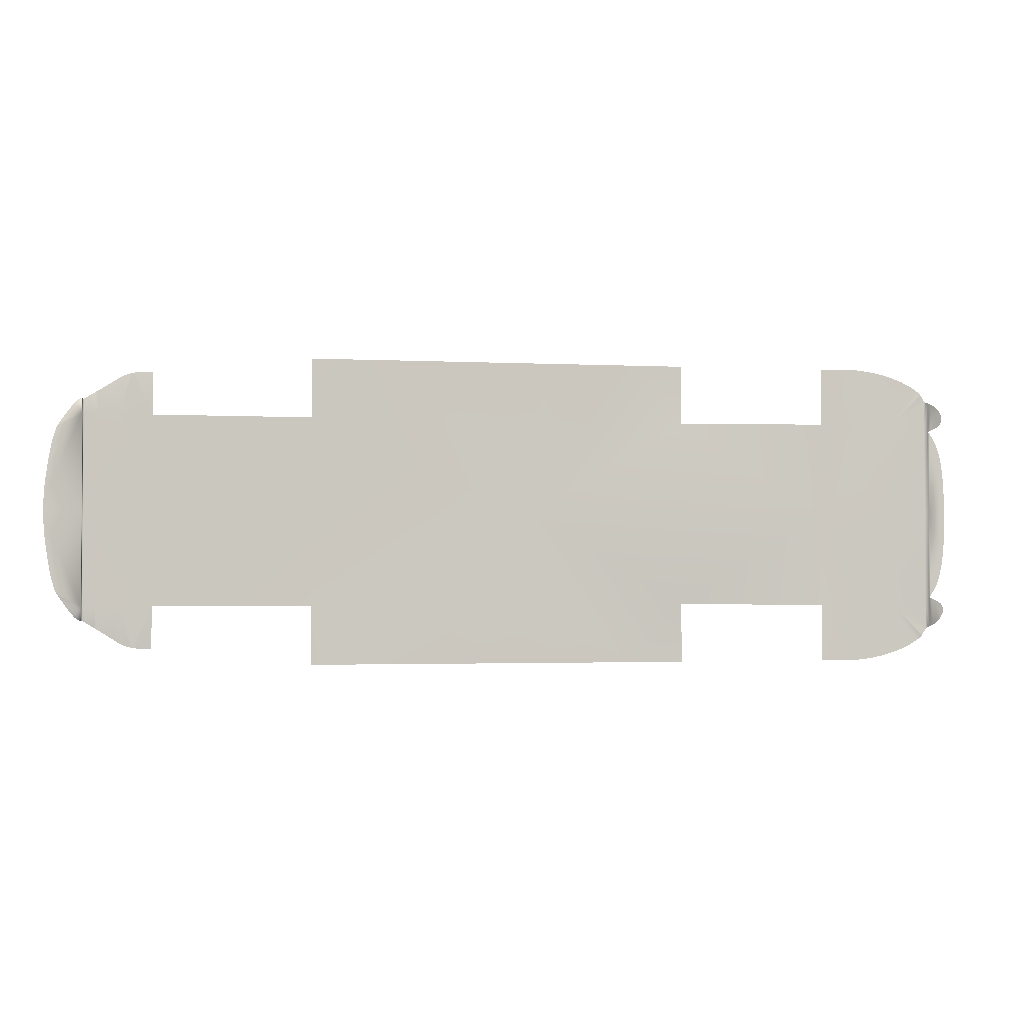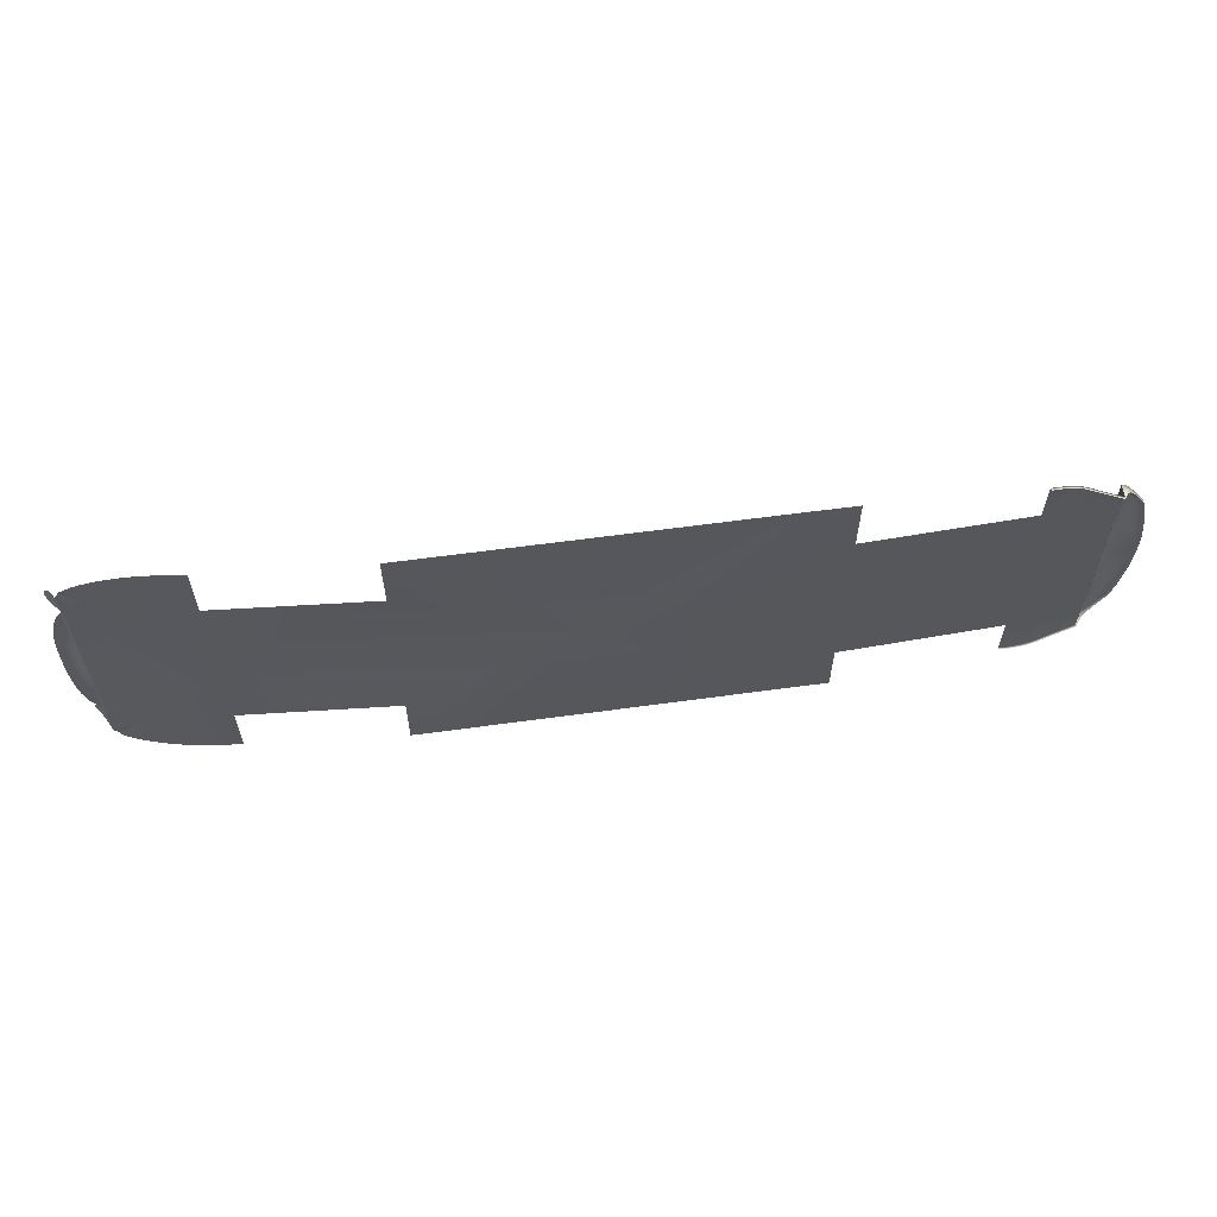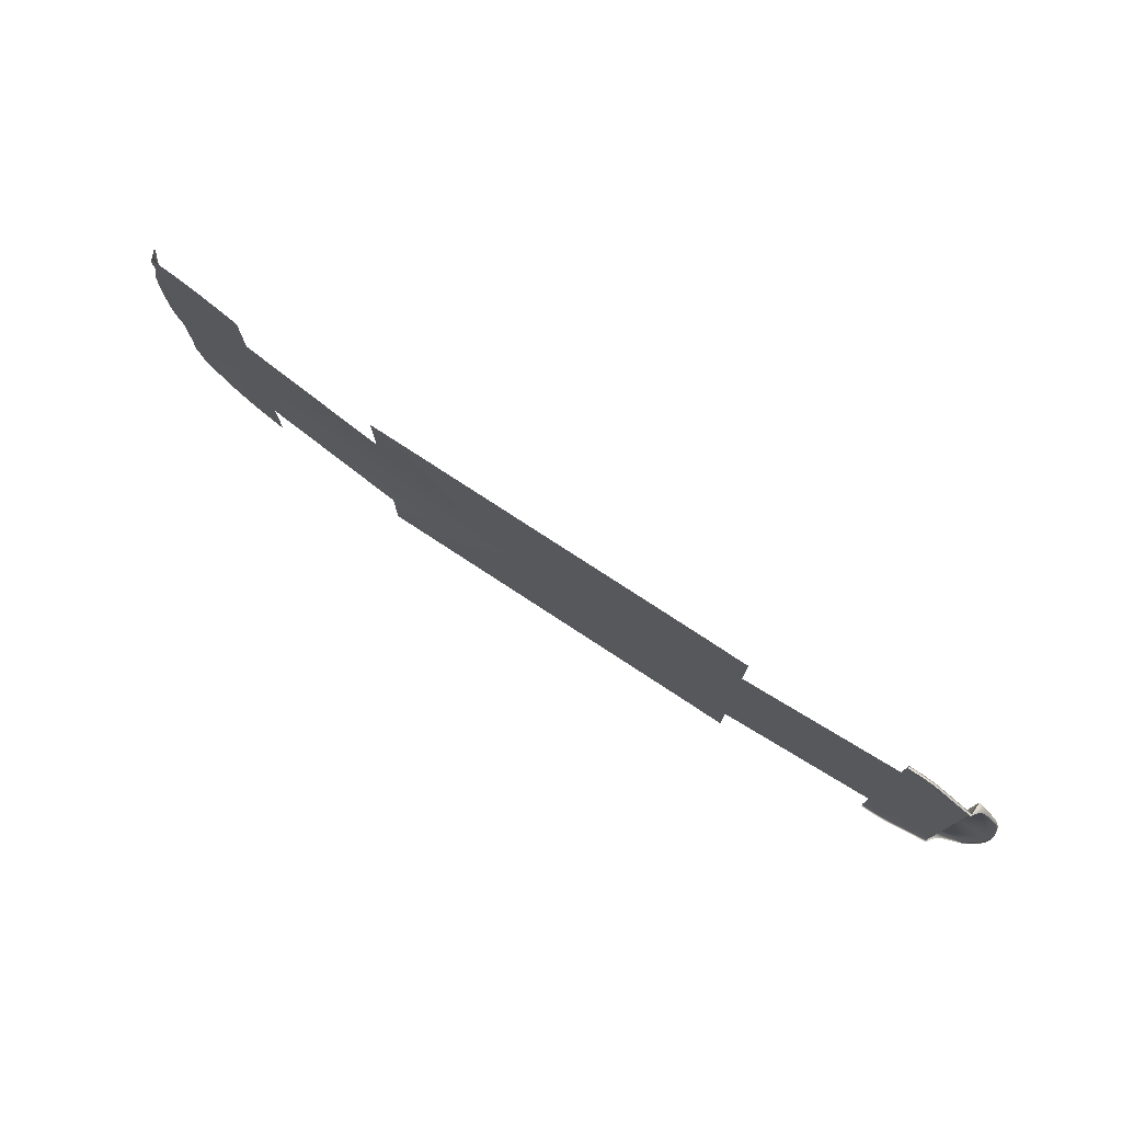
<metadata>
{"format":"obj","ext":"obj","renderer":"f3d","projection":"perspective","resolution":1024,"background":"white","views":[{"elev":-2.1,"azim":169.2,"up":"+Z"},{"elev":60.9,"azim":-8.0,"up":"+Z"},{"elev":76.5,"azim":33.3,"up":"+Z"}]}
</metadata>
<code>
v  -204.1 -45.23 90
v  -193.3 -46.33 55.72
v  -197.2 -45.94 89.92
v  -211.7 -44.43 89.94
v  -225.6 -42.86 88.31
v  -237.5 -41.35 55.6
v  -221.1 -43.38 89.06
v  -231.1 -42.2 87.05
v  -237.5 -41.37 85.03
v  -243.8 -40.54 82.55
v  -248.6 -39.88 80.07
v  -251.6 -39.45 78.12
v  -193.2 -46.29 89.86
v  -217 -43.84 89.61
v  119.8 -53.34 90.6
v  121.1 -53.39 55.72
v  121.2 -53.26 90.65
v  106.3 -53.25 90.63
v  112.7 -53.29 90.6
v  94.3 -53.21 90.65
v  74.27 -53.21 90.66
v  -9.304 -53.32 -0.0011
v  52.04 -53.23 90.66
v  33.73 -53.23 90.66
v  18.72 -53.23 90.66
v  5.322 -53.24 90.66
v  -5.691 -53.25 90.66
v  -13.4 -53.25 90.66
v  -18.79 -53.25 90.66
v  -23.44 -53.25 90.66
v  -29.52 -53.24 90.66
v  -38.48 -53.24 90.66
v  -48.48 -53.24 90.66
v  -57.35 -53.25 90.66
v  -64.84 -53.25 90.66
v  -77.79 -53.25 90.66
v  -105.1 -53.13 55.53
v  -75.28 -53.26 90.66
v  -82.18 -53.24 90.66
v  -105.2 -53.17 90.71
v  -100.1 -53.26 90.66
v  117.1 -53.32 90.59
v  -91.15 -53.24 90.66
v  -71.01 -53.26 90.66
v  -193.3 -46.6 -0.0128
v  121.2 -53.68 -0.0134
v  213.5 -49.92 55.54
v  213.6 -49.94 0.0051
v  274.6 -44.27 5.739
v  274.6 -43.22 5.74
v  274.7 -44.23 0.0002
v  274.6 -43.22 0.002
v  274.3 -44.36 11.57
v  274.3 -43.24 11.57
v  273.7 -44.45 17.33
v  273.6 -43.24 17.33
v  273 -44.53 21.76
v  273 -43.24 21.76
v  272.5 -44.58 25.43
v  272.5 -43.24 25.43
v  272.6 -44.58 24.68
v  272.6 -43.24 24.68
v  272.4 -44.59 26.11
v  272.4 -43.24 26.11
v  270.8 -44.65 35.4
v  270.8 -43.24 35.39
v  271.5 -44.62 31.61
v  271.5 -43.24 31.61
v  272.1 -44.6 28.27
v  272.1 -43.24 28.27
v  270.3 -44.66 38.25
v  270.3 -43.24 38.25
v  269.6 -44.68 40.78
v  269.6 -43.24 40.78
v  268.8 -44.68 43.71
v  268.7 -43.24 43.7
v  268 -44.69 46.17
v  268 -43.24 46.17
v  267.7 -44.7 46.87
v  267.7 -43.24 46.87
v  266.4 -44.79 49.14
v  266.4 -43.24 49.14
v  267.5 -44.7 47.49
v  267.5 -43.24 47.49
v  266.1 -44.82 49.66
v  266.1 -43.24 49.65
v  261.3 -45.38 56.41
v  261.3 -43.26 56.4
v  264.1 -45.02 52.52
v  264.1 -43.25 52.51
v  259.1 -45.89 59.36
v  259.1 -43.26 59.36
v  257.4 -46.58 61.33
v  257.4 -43.26 61.32
v  256.1 -47.49 62.59
v  256.1 -43.26 62.58
v  255.1 -48.6 63.31
v  255.1 -43.26 63.3
v  253.5 -51.28 63.78
v  253.5 -43.27 63.77
v  253.8 -50.78 63.74
v  253.8 -43.27 63.73
v  253.3 -43.27 63.83
v  253.3 -51.45 63.84
v  253.3 -49.66 63.83
v  240.3 -50.05 71.74
v  245.1 -50.07 68.78
v  240.3 -51.4 71.73
v  245.1 -51.44 68.78
v  236 -50.04 74.53
v  236 -51.38 74.52
v  232.9 -50.03 76.55
v  234.4 -50.04 75.54
v  232.9 -51.38 76.55
v  234.4 -51.38 75.54
v  231.7 -51.38 77.24
v  231.7 -50.03 77.23
v  225.5 -51.38 79.58
v  225.5 -50.03 79.57
v  226.9 -51.38 79.29
v  226.9 -50.03 79.28
v  224.3 -51.38 79.8
v  224.3 -50.03 79.8
v  223 -51.38 80.03
v  223 -50.03 80.03
v  254.3 -49.8 63.64
v  254.3 -43.26 63.63
v  250.6 -50.11 65.44
v  252.8 -50.12 64.12
v  250.6 -51.48 65.44
v  252.8 -51.49 64.13
v  221.4 -51.38 80.28
v  221.4 -50.03 80.27
v  219.3 -51.38 80.42
v  219.3 -50.04 80.41
v  213.6 -50.07 80.29
v  214.7 -50 80.24
v  213.8 -51.22 80.18
v  214.7 -51.34 80.24
v  216.8 -50.03 80.37
v  216.8 -51.38 80.36
v  272.3 -44.59 26.71
v  272.3 -43.24 26.71
v  272.7 -44.56 23.86
v  272.7 -43.24 23.87
v  245.8 -50.09 68.31
v  245.8 -51.44 68.3
v  245.7 -50.08 68.38
v  245.7 -51.44 68.39
v  230.5 -51.38 77.94
v  230.4 -50.03 77.92
v  253.3 -49.66 55.57
v  253.3 -43.32 55.57
v  252.8 -50.11 55.58
v  245.6 -50.07 55.58
v  232.9 -50.03 55.6
v  253.3 -49.66 -0.001
v  253.3 -43.33 -0.0024
v  252.8 -50.13 -0
v  -258.8 -34.88 51.24
v  -260 -34.85 49.72
v  -258.8 -34.78 0.0013
v  -261.7 -34.86 47.22
v  -263.7 -34.87 43.43
v  -265.5 -34.88 38.56
v  -266.9 -34.9 32.69
v  -267.9 -34.91 25.83
v  -268.6 -34.91 17.99
v  -269 -34.92 9.242
v  -269.1 -34.92 -0.0016
v  -258 -38.37 70.21
v  -258.5 -37.61 69.87
v  -257.6 -38.37 52.24
v  -259.3 -36.19 69.34
v  -260.3 -34.29 68.4
v  -253.1 -39.23 77.03
v  -253.7 -39.09 76.41
v  -254.3 -38.89 75.78
v  -257.8 -38.29 0.0004
v  -254.9 -38.69 75.22
v  -255.2 -38.57 74.83
v  -255.4 -38.51 74.63
v  -255.5 -38.49 74.39
v  -255.9 -38.47 73.72
v  -256.7 -38.45 72.41
v  -257.5 -38.42 71.09
v  -260 -34.06 51.92
v  -261.5 -32.36 67.07
v  -262.8 -30.73 65.38
v  -261.5 -32.83 52.75
v  -264 -29.67 63.38
v  -263.1 -31.38 53.82
v  -264.9 -29.1 61.09
v  -265.2 -29 58.73
v  -264.2 -30.14 55.05
v  -264.9 -29.34 56.61
v  -204.1 -45.28 -90.05
v  -197.1 -45.99 -89.97
v  -193.3 -46.39 -55.73
v  -211.7 -44.49 -90
v  -221.1 -43.43 -89.11
v  -237.5 -41.37 -55.6
v  -225.6 -42.92 -88.36
v  -231.1 -42.25 -87.1
v  -237.5 -41.42 -85.08
v  -243.8 -40.58 -82.6
v  -248.6 -39.92 -80.12
v  -251.6 -39.48 -78.17
v  -193.2 -46.29 -89.86
v  -217 -43.89 -89.66
v  121.2 -53.26 -90.65
v  121.1 -53.4 -55.72
v  119.8 -53.4 -90.5
v  106.3 -53.31 -90.53
v  112.7 -53.34 -90.51
v  94.31 -53.27 -90.55
v  74.29 -53.26 -90.57
v  52.05 -53.28 -90.57
v  33.74 -53.28 -90.57
v  18.73 -53.29 -90.57
v  5.337 -53.29 -90.57
v  -5.676 -53.3 -90.57
v  -13.38 -53.31 -90.57
v  -18.77 -53.31 -90.57
v  -23.43 -53.3 -90.57
v  -29.5 -53.29 -90.57
v  -38.46 -53.29 -90.57
v  -48.47 -53.3 -90.57
v  -57.34 -53.3 -90.57
v  -64.82 -53.3 -90.57
v  -77.77 -53.31 -90.57
v  -75.26 -53.31 -90.57
v  -105.1 -53.15 -55.52
v  -82.17 -53.29 -90.57
v  -105.2 -53.17 -90.71
v  -100.1 -53.31 -90.57
v  117 -53.37 -90.5
v  -91.13 -53.3 -90.57
v  -70.99 -53.31 -90.57
v  213.6 -49.95 -55.53
v  274.6 -44.27 -5.738
v  274.6 -43.2 -5.735
v  274.3 -44.36 -11.57
v  274.3 -43.21 -11.57
v  273.7 -44.45 -17.33
v  273.6 -43.22 -17.32
v  273 -44.53 -21.76
v  273 -43.22 -21.75
v  272.5 -44.58 -25.43
v  272.6 -44.58 -24.68
v  272.5 -43.22 -25.42
v  272.6 -43.22 -24.68
v  272.4 -44.59 -26.11
v  272.4 -43.22 -26.11
v  270.8 -44.65 -35.39
v  271.5 -44.62 -31.61
v  270.8 -43.23 -35.39
v  271.5 -43.23 -31.61
v  272.1 -44.6 -28.27
v  272.1 -43.22 -28.27
v  270.3 -44.66 -38.25
v  270.3 -43.23 -38.25
v  269.6 -44.68 -40.78
v  269.6 -43.23 -40.78
v  268.8 -44.68 -43.71
v  268.7 -43.23 -43.7
v  268 -44.69 -46.17
v  268 -43.24 -46.17
v  267.7 -44.7 -46.87
v  267.7 -43.24 -46.87
v  266.4 -44.79 -49.14
v  267.5 -44.7 -47.49
v  266.4 -43.24 -49.14
v  267.5 -43.24 -47.49
v  266.1 -44.82 -49.66
v  266.1 -43.24 -49.65
v  261.3 -45.38 -56.41
v  264.1 -45.01 -52.52
v  261.3 -43.26 -56.4
v  264.1 -43.25 -52.51
v  259.1 -45.89 -59.36
v  259.1 -43.26 -59.36
v  257.4 -46.58 -61.32
v  257.4 -43.26 -61.32
v  256.1 -47.49 -62.58
v  256.1 -43.27 -62.58
v  255.1 -48.6 -63.3
v  255.1 -43.27 -63.31
v  253.5 -51.28 -63.77
v  253.8 -50.78 -63.73
v  253.5 -43.27 -63.78
v  253.8 -43.27 -63.73
v  253.3 -43.27 -63.84
v  253.3 -51.45 -63.83
v  253.3 -49.66 -63.83
v  245.1 -51.44 -68.78
v  245.1 -50.08 -68.78
v  240.3 -51.4 -71.73
v  240.3 -50.06 -71.74
v  236 -51.39 -74.51
v  236 -50.05 -74.53
v  234.4 -51.38 -75.53
v  234.4 -50.05 -75.54
v  232.9 -51.38 -76.55
v  232.9 -50.05 -76.55
v  231.7 -51.38 -77.24
v  231.7 -50.05 -77.23
v  225.5 -51.38 -79.58
v  226.9 -51.38 -79.28
v  225.5 -50.05 -79.57
v  226.9 -50.05 -79.28
v  224.3 -51.38 -79.8
v  224.3 -50.05 -79.8
v  223 -51.38 -80.03
v  223 -50.05 -80.03
v  254.3 -49.8 -63.63
v  254.3 -43.27 -63.63
v  252.8 -51.49 -64.13
v  252.8 -50.13 -64.13
v  250.6 -51.48 -65.43
v  250.6 -50.12 -65.44
v  221.4 -51.38 -80.28
v  221.4 -50.05 -80.27
v  219.3 -51.38 -80.41
v  219.3 -50.05 -80.42
v  214.7 -51.34 -80.24
v  214.7 -50.02 -80.24
v  213.8 -51.22 -80.18
v  213.6 -50.07 -80.29
v  216.8 -51.38 -80.36
v  216.8 -50.05 -80.37
v  272.3 -44.59 -26.71
v  272.3 -43.22 -26.7
v  272.7 -44.56 -23.86
v  272.7 -43.22 -23.86
v  245.8 -51.44 -68.3
v  245.8 -50.1 -68.32
v  245.7 -51.44 -68.38
v  245.7 -50.09 -68.39
v  230.5 -51.38 -77.93
v  230.5 -50.05 -77.92
v  253.4 -49.67 -55.58
v  253.3 -43.35 -55.58
v  252.8 -50.14 -55.58
v  245.6 -50.11 -55.58
v  231.7 -50.06 -55.6
v  -258.8 -34.9 -51.24
v  -260 -34.92 -49.72
v  -261.7 -34.93 -47.22
v  -263.7 -34.94 -43.43
v  -265.5 -34.94 -38.57
v  -266.9 -34.94 -32.69
v  -267.9 -34.94 -25.83
v  -268.6 -34.93 -17.99
v  -269 -34.93 -9.245
v  -258 -38.39 -70.21
v  -257.6 -38.39 -52.24
v  -258.5 -37.63 -69.92
v  -259.3 -36.21 -69.36
v  -260.3 -34.31 -68.42
v  -253.1 -39.27 -77.08
v  -253.7 -39.12 -76.46
v  -254.3 -38.92 -75.83
v  -254.9 -38.72 -75.27
v  -255.2 -38.6 -74.93
v  -255.4 -38.55 -74.73
v  -255.5 -38.52 -74.48
v  -255.9 -38.5 -73.82
v  -256.7 -38.47 -72.51
v  -257.5 -38.45 -71.19
v  -260 -34.04 -51.92
v  -261.5 -32.37 -67.09
v  -261.5 -32.81 -52.74
v  -262.8 -30.67 -65.35
v  -264 -29.61 -63.35
v  -263.1 -31.29 -53.81
v  -264.9 -29.08 -61.1
v  -265.2 -28.97 -58.73
v  -264.2 -30.1 -55.05
v  -264.9 -29.3 -56.61
g H141_FLOR_C_N_H141_FLOR_C
f 1 2 3
f 4 2 1
f 5 6 7
f 8 6 5
f 9 6 8
f 10 6 9
f 11 6 10
f 12 6 11
f 3 2 13
f 7 6 14
f 6 2 14
f 14 2 4
f 15 16 17
f 18 16 19
f 20 16 18
f 21 22 20
f 20 22 16
f 23 22 21
f 24 22 23
f 25 22 24
f 26 22 25
f 27 22 26
f 28 22 27
f 29 22 28
f 30 22 29
f 31 22 30
f 32 22 31
f 33 22 32
f 34 22 33
f 35 22 34
f 36 37 38
f 38 37 22
f 39 37 36
f 40 37 41
f 42 16 15
f 19 16 42
f 41 37 43
f 43 37 39
f 44 22 35
f 38 22 44
f 6 45 2
f 22 46 16
f 2 45 37
f 37 45 22
f 16 46 47
f 47 46 48
f 49 50 51
f 51 50 52
f 53 54 49
f 49 54 50
f 55 56 53
f 53 56 54
f 57 58 55
f 55 58 56
f 59 60 61
f 61 60 62
f 63 64 59
f 59 64 60
f 65 66 67
f 67 66 68
f 67 68 69
f 69 68 70
f 71 72 65
f 65 72 66
f 73 74 71
f 71 74 72
f 75 76 73
f 73 76 74
f 77 78 75
f 75 78 76
f 79 80 77
f 77 80 78
f 81 82 83
f 83 82 84
f 85 86 81
f 81 86 82
f 87 88 89
f 89 88 90
f 91 92 87
f 87 92 88
f 93 94 91
f 91 94 92
f 95 96 93
f 93 96 94
f 97 98 95
f 95 98 96
f 99 100 101
f 101 100 102
f 100 99 103
f 104 105 99
f 105 103 99
f 106 107 108
f 108 107 109
f 110 106 111
f 111 106 108
f 112 113 114
f 114 113 115
f 116 117 114
f 114 117 112
f 118 119 120
f 120 119 121
f 122 123 118
f 118 123 119
f 124 125 122
f 122 125 123
f 101 102 126
f 126 102 127
f 126 127 97
f 97 127 98
f 128 129 130
f 130 129 131
f 131 129 104
f 104 129 105
f 132 133 124
f 124 133 125
f 134 135 132
f 132 135 133
f 136 137 138
f 138 137 139
f 140 135 141
f 141 135 134
f 137 140 139
f 139 140 141
f 142 143 63
f 63 143 64
f 69 70 142
f 142 70 143
f 144 145 57
f 57 145 58
f 61 62 144
f 144 62 145
f 83 84 79
f 79 84 80
f 146 128 147
f 147 128 130
f 148 146 149
f 149 146 147
f 107 148 109
f 109 148 149
f 89 90 85
f 85 90 86
f 113 110 115
f 115 110 111
f 150 151 116
f 116 151 117
f 120 121 150
f 150 121 151
f 136 47 137
f 105 152 103
f 103 152 153
f 129 154 105
f 105 154 152
f 128 154 129
f 146 155 128
f 128 155 154
f 148 155 146
f 107 155 148
f 106 156 107
f 107 156 155
f 110 156 106
f 113 156 110
f 112 156 113
f 117 156 112
f 151 156 117
f 121 156 151
f 119 156 121
f 123 47 119
f 119 47 156
f 125 47 123
f 133 47 125
f 135 47 133
f 140 47 135
f 137 47 140
f 152 157 153
f 153 157 158
f 154 159 152
f 152 159 157
f 155 159 154
f 156 48 155
f 155 48 159
f 47 48 156
f 52 50 158
f 50 153 158
f 50 54 153
f 54 56 153
f 56 58 153
f 58 145 153
f 145 62 153
f 62 60 153
f 60 64 153
f 64 143 153
f 143 70 153
f 70 68 153
f 68 66 153
f 66 72 153
f 72 74 153
f 74 76 153
f 76 78 153
f 78 80 153
f 80 84 153
f 84 82 153
f 82 86 153
f 86 90 153
f 90 88 153
f 88 92 153
f 103 153 100
f 92 94 153
f 100 153 102
f 102 153 127
f 127 153 98
f 98 153 96
f 153 94 96
f 160 161 162
f 161 163 162
f 163 164 162
f 164 165 162
f 165 166 162
f 166 167 162
f 167 168 162
f 168 169 162
f 169 170 162
f 171 172 173
f 172 174 173
f 173 174 160
f 174 175 160
f 12 176 6
f 176 177 6
f 177 178 6
f 173 160 179
f 179 160 162
f 178 180 6
f 180 181 6
f 181 182 6
f 182 183 6
f 183 184 6
f 184 185 6
f 185 186 6
f 186 171 6
f 171 173 6
f 6 173 45
f 45 173 179
f 160 175 187
f 175 188 187
f 188 189 187
f 187 189 190
f 189 191 190
f 190 191 192
f 191 193 192
f 193 194 192
f 192 194 195
f 194 196 195
f 197 198 199
f 197 199 200
f 201 202 203
f 203 202 204
f 204 202 205
f 205 202 206
f 206 202 207
f 207 202 208
f 198 209 199
f 210 202 201
f 200 199 210
f 210 199 202
f 211 212 213
f 214 215 212
f 216 214 212
f 217 216 22
f 22 216 212
f 218 217 22
f 219 218 22
f 220 219 22
f 221 220 22
f 222 221 22
f 223 222 22
f 224 223 22
f 225 224 22
f 226 225 22
f 227 226 22
f 228 227 22
f 229 228 22
f 230 229 22
f 231 232 233
f 233 232 22
f 234 231 233
f 235 236 233
f 237 213 212
f 215 237 212
f 236 238 233
f 238 234 233
f 239 230 22
f 232 239 22
f 202 199 45
f 22 212 46
f 199 233 45
f 45 233 22
f 212 240 46
f 46 240 48
f 241 51 242
f 242 51 52
f 243 241 244
f 244 241 242
f 245 243 246
f 246 243 244
f 247 245 248
f 248 245 246
f 249 250 251
f 251 250 252
f 253 249 254
f 254 249 251
f 255 256 257
f 257 256 258
f 256 259 258
f 258 259 260
f 261 255 262
f 262 255 257
f 263 261 264
f 264 261 262
f 265 263 266
f 266 263 264
f 267 265 268
f 268 265 266
f 269 267 270
f 270 267 268
f 271 272 273
f 273 272 274
f 275 271 276
f 276 271 273
f 277 278 279
f 279 278 280
f 281 277 282
f 282 277 279
f 283 281 284
f 284 281 282
f 285 283 286
f 286 283 284
f 287 285 288
f 288 285 286
f 289 290 291
f 291 290 292
f 291 293 289
f 294 289 295
f 295 289 293
f 296 297 298
f 298 297 299
f 298 299 300
f 300 299 301
f 302 303 304
f 304 303 305
f 306 304 307
f 307 304 305
f 308 309 310
f 310 309 311
f 312 308 313
f 313 308 310
f 314 312 315
f 315 312 313
f 290 316 292
f 292 316 317
f 316 287 317
f 317 287 288
f 318 319 320
f 320 319 321
f 318 294 319
f 319 294 295
f 322 314 323
f 323 314 315
f 324 322 325
f 325 322 323
f 326 327 328
f 328 327 329
f 324 325 330
f 330 325 331
f 330 331 326
f 326 331 327
f 332 253 333
f 333 253 254
f 259 332 260
f 260 332 333
f 334 247 335
f 335 247 248
f 250 334 252
f 252 334 335
f 272 269 274
f 274 269 270
f 320 321 336
f 336 321 337
f 336 337 338
f 338 337 339
f 338 339 296
f 296 339 297
f 278 275 280
f 280 275 276
f 300 301 302
f 302 301 303
f 340 306 341
f 341 306 307
f 309 340 311
f 311 340 341
f 329 327 240
f 295 293 342
f 342 293 343
f 319 295 344
f 344 295 342
f 321 319 344
f 337 321 345
f 345 321 344
f 339 337 345
f 297 339 345
f 299 297 346
f 346 297 345
f 301 299 346
f 303 301 346
f 305 303 346
f 307 305 346
f 341 307 346
f 311 341 346
f 310 311 346
f 313 310 346
f 315 313 240
f 240 313 346
f 323 315 240
f 325 323 240
f 325 240 331
f 331 240 327
f 342 343 157
f 157 343 158
f 344 342 159
f 159 342 157
f 345 344 159
f 346 345 48
f 48 345 159
f 240 346 48
f 52 158 242
f 242 158 343
f 242 343 244
f 244 343 246
f 246 343 248
f 248 343 335
f 335 343 252
f 252 343 251
f 251 343 254
f 254 343 333
f 333 343 260
f 260 343 258
f 258 343 257
f 257 343 262
f 262 343 264
f 264 343 266
f 266 343 268
f 268 343 270
f 270 343 274
f 274 343 273
f 273 343 276
f 276 343 280
f 280 343 279
f 279 343 282
f 293 291 343
f 291 292 343
f 292 317 343
f 317 288 343
f 288 286 343
f 286 284 343
f 343 284 282
f 347 162 348
f 348 162 349
f 349 162 350
f 350 162 351
f 351 162 352
f 352 162 353
f 353 162 354
f 354 162 355
f 162 170 355
f 356 357 358
f 358 357 359
f 357 347 359
f 347 360 359
f 208 202 361
f 361 202 362
f 362 202 363
f 357 179 347
f 347 179 162
f 363 202 364
f 364 202 365
f 365 202 366
f 366 202 367
f 367 202 368
f 368 202 369
f 369 202 370
f 370 202 356
f 202 357 356
f 202 45 357
f 357 45 179
f 347 371 360
f 360 371 372
f 371 373 372
f 372 373 374
f 374 373 375
f 373 376 375
f 375 376 377
f 377 376 378
f 376 379 378
f 379 380 378

</code>
